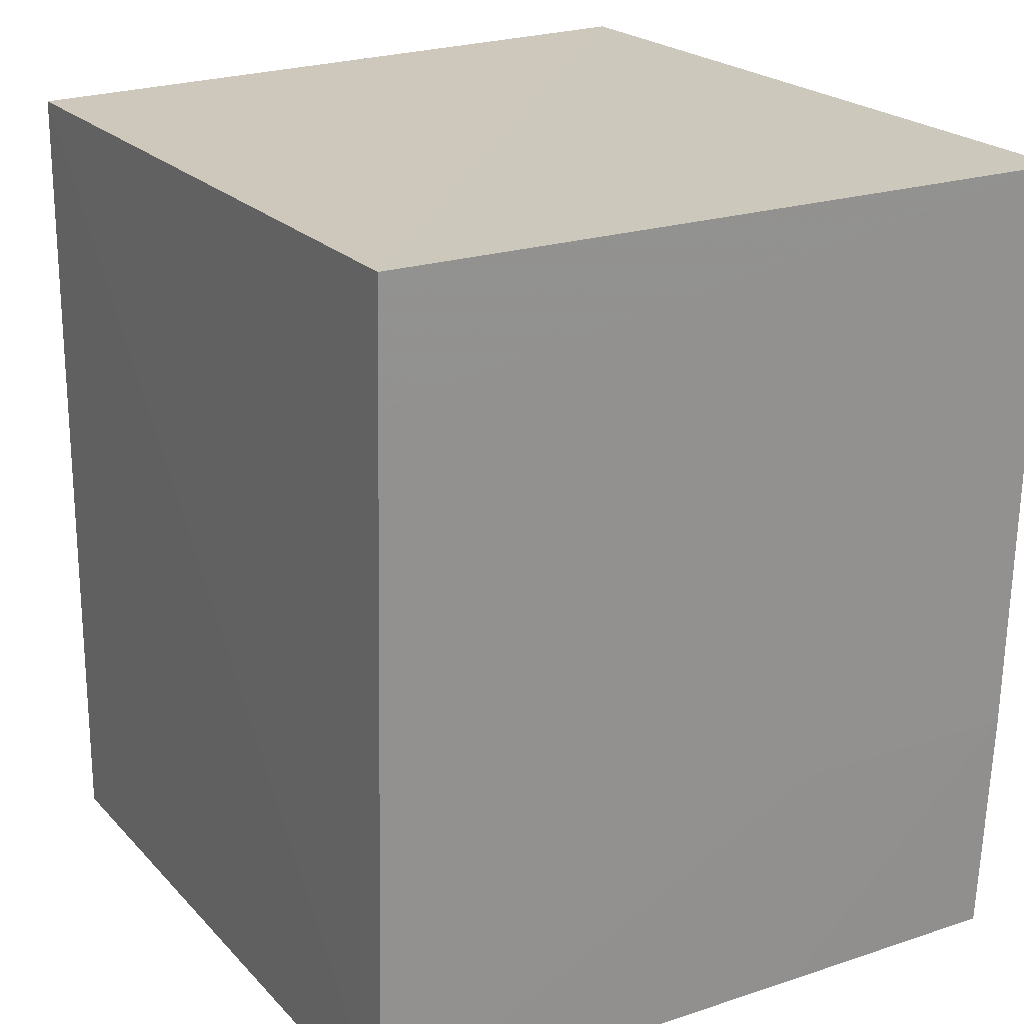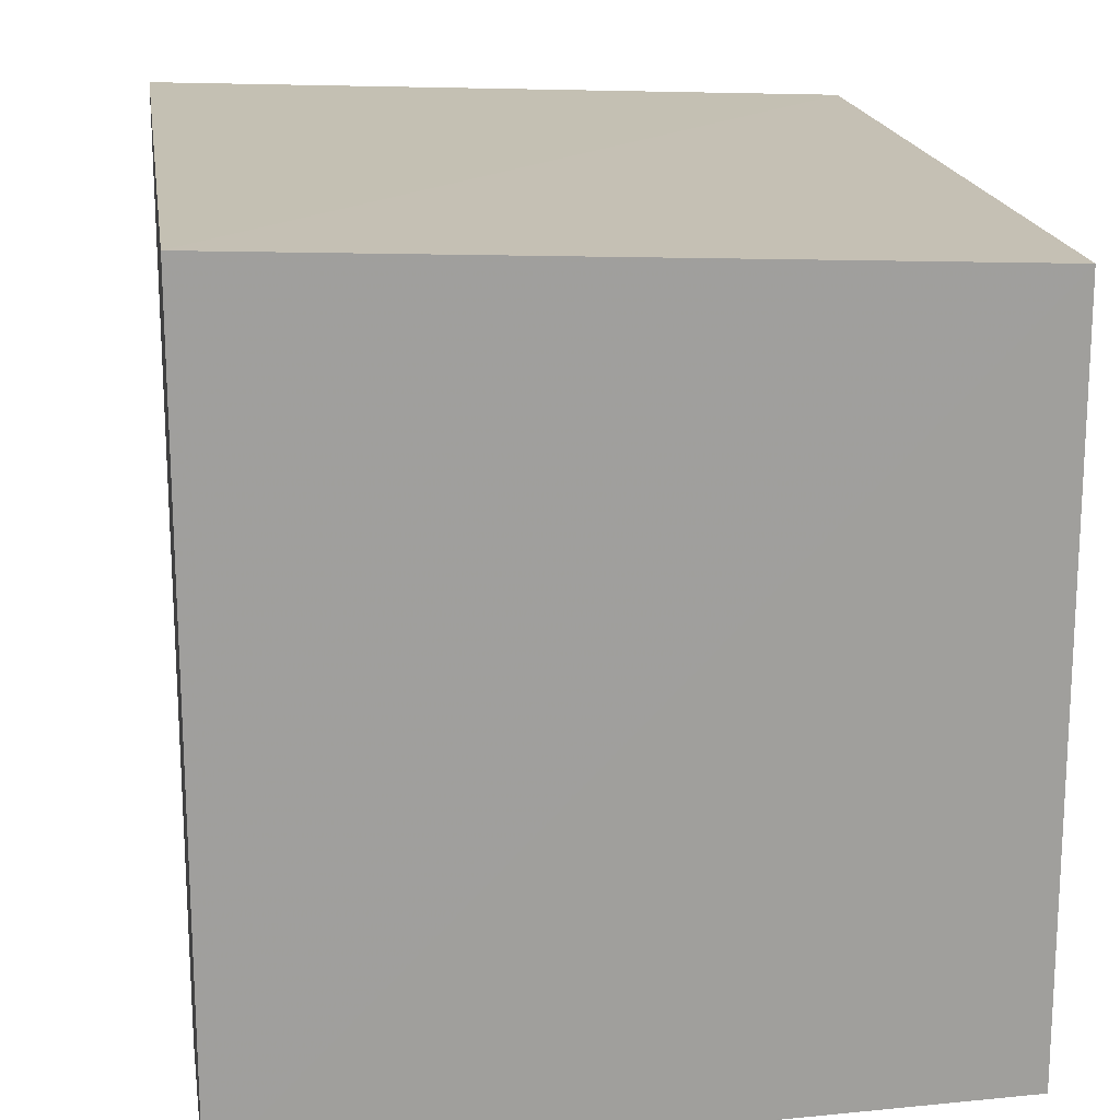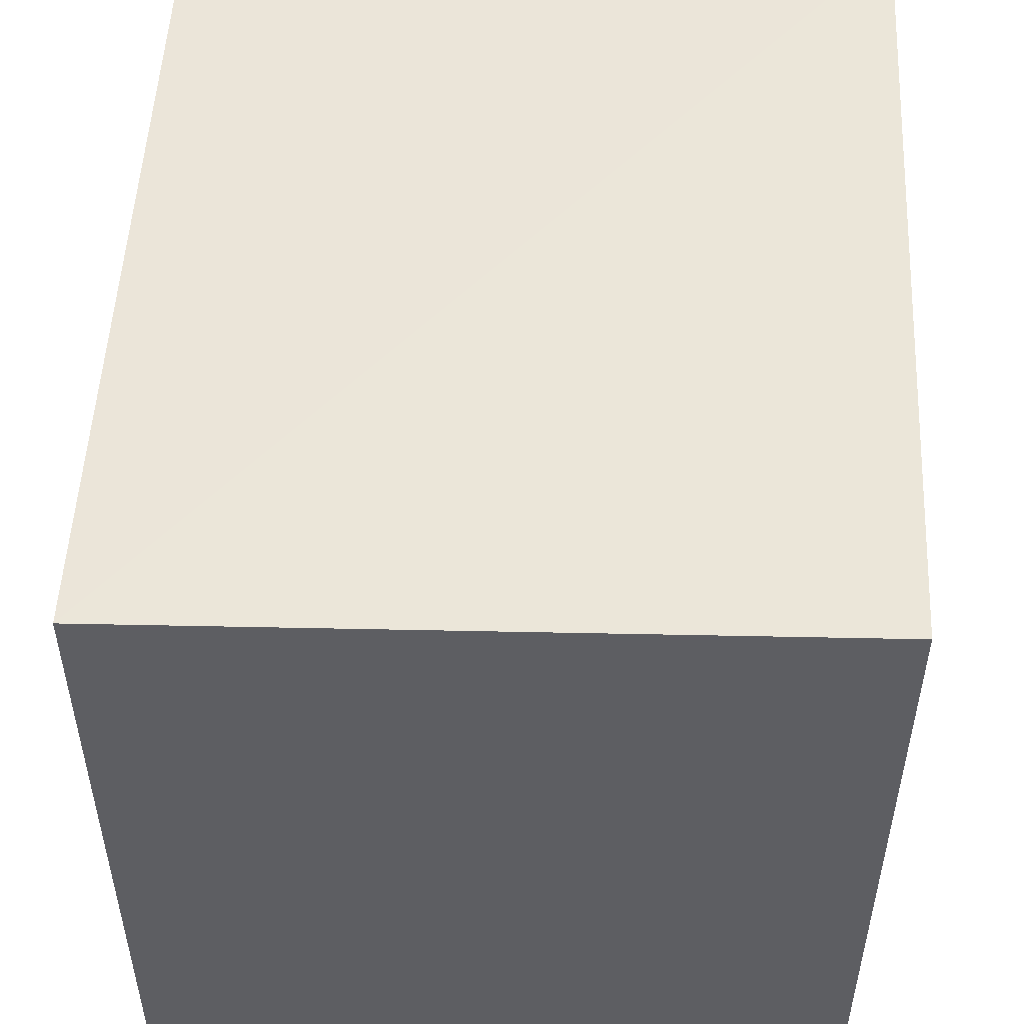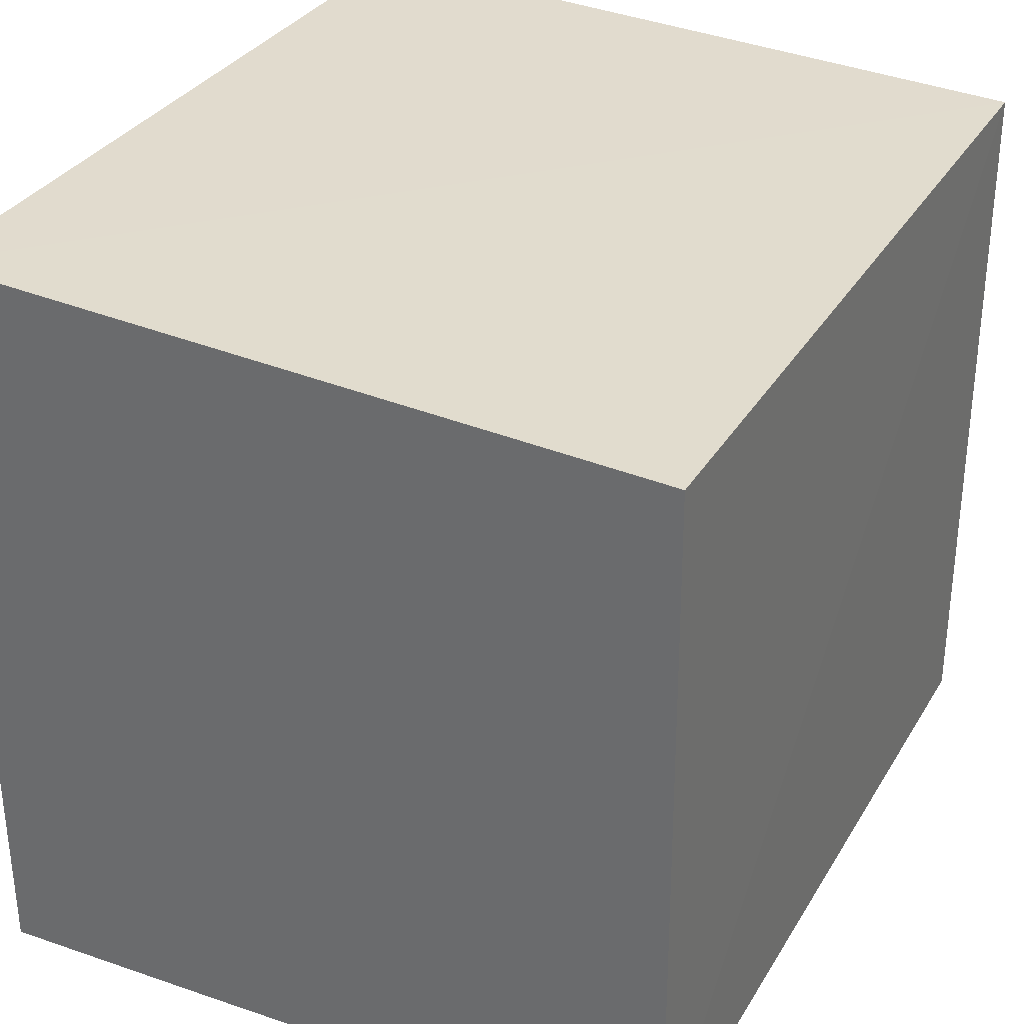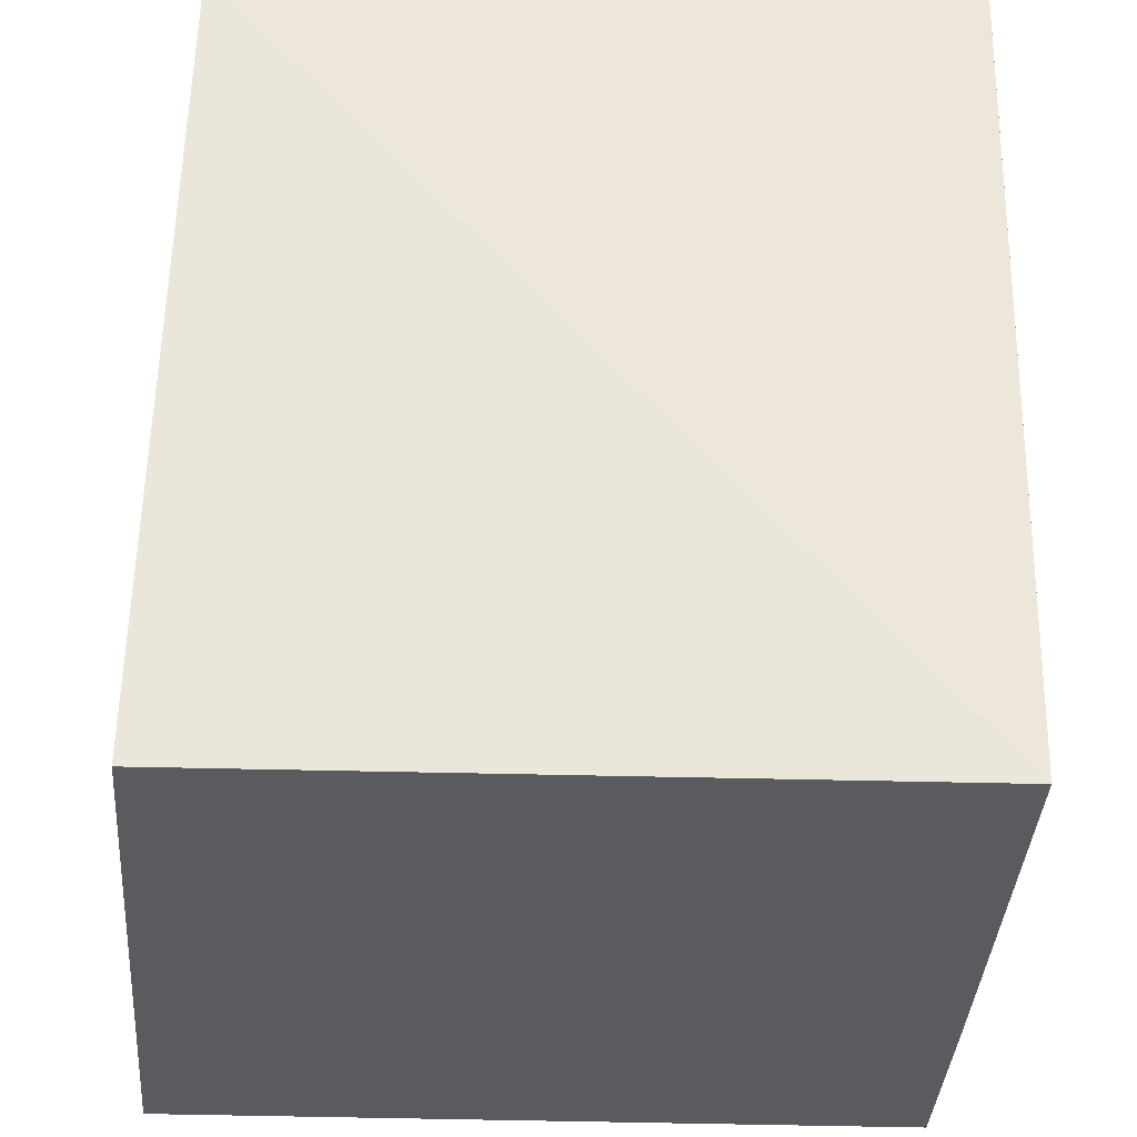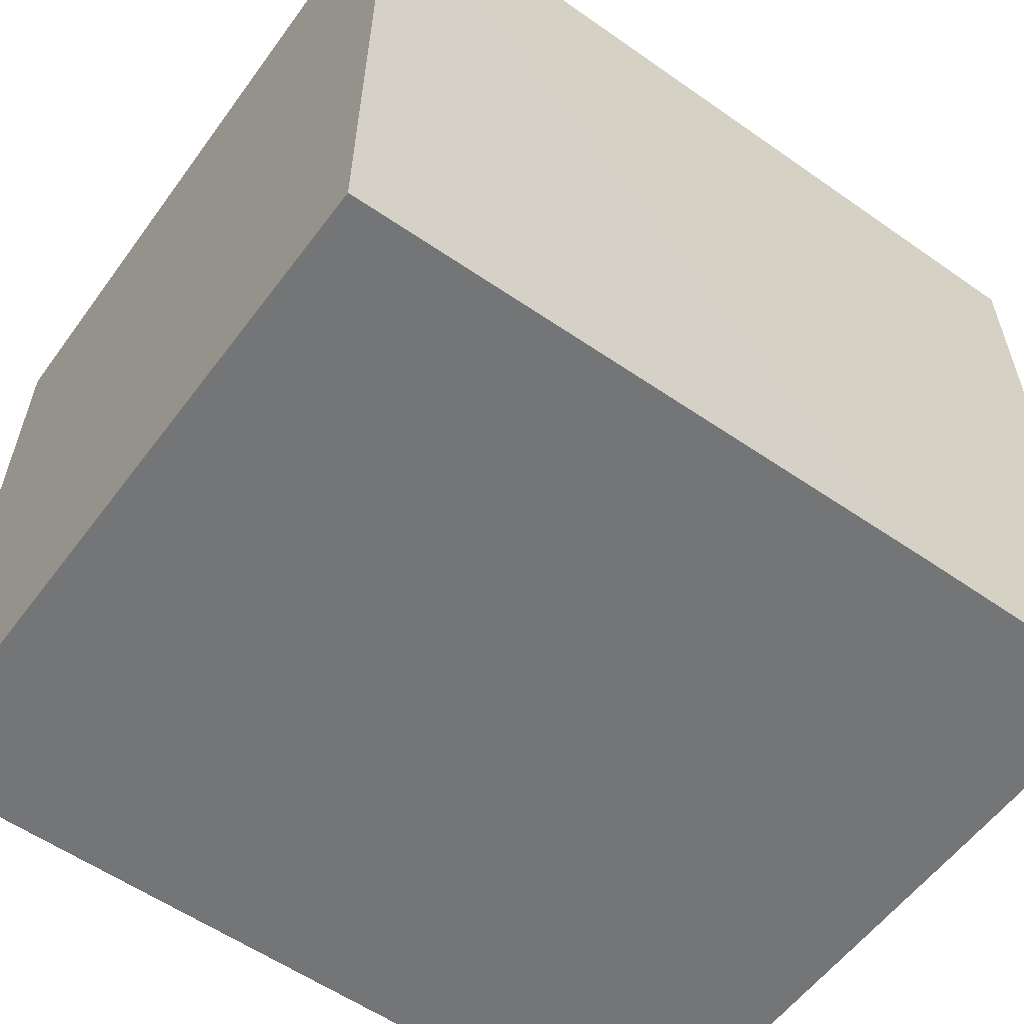
<metadata>
{"format":"obj","ext":"obj","renderer":"f3d","projection":"perspective","resolution":1024,"background":"white","views":[{"elev":22.4,"azim":-31.0,"up":"+Z"},{"elev":19.0,"azim":171.7,"up":"+Y"},{"elev":51.8,"azim":3.0,"up":"+Y"},{"elev":33.0,"azim":-153.8,"up":"+Y"},{"elev":-32.8,"azim":-92.8,"up":"+Z"},{"elev":-58.6,"azim":53.9,"up":"+Y"}]}
</metadata>
<code>
v 0.05712 0.009792 0.09847
v 0.05711 -0.009563 0.09856
v 0.05709 -0.008903 0.07793
v 0.03956 0.009305 0.0779
v 0.03956 -0.009046 0.09858
v 0.05707 0.01013 0.07791
v 0.05715 -0.009139 0.08391
v 0.03958 0.009045 0.09846
v 0.03945 -0.008495 0.07794
v 0.05121 -0.008787 0.07794
v 0.05129 -0.00899 0.08389
v 0.03956 -0.008973 0.09564
f 5 2 1
f 6 3 4
f 7 1 2
f 7 6 1
f 7 3 6
f 8 5 1
f 8 6 4
f 8 1 6
f 9 4 3
f 9 8 4
f 9 5 8
f 10 9 3
f 10 3 7
f 10 7 9
f 11 9 7
f 11 7 2
f 11 2 9
f 12 9 2
f 12 2 5
f 12 5 9

</code>
